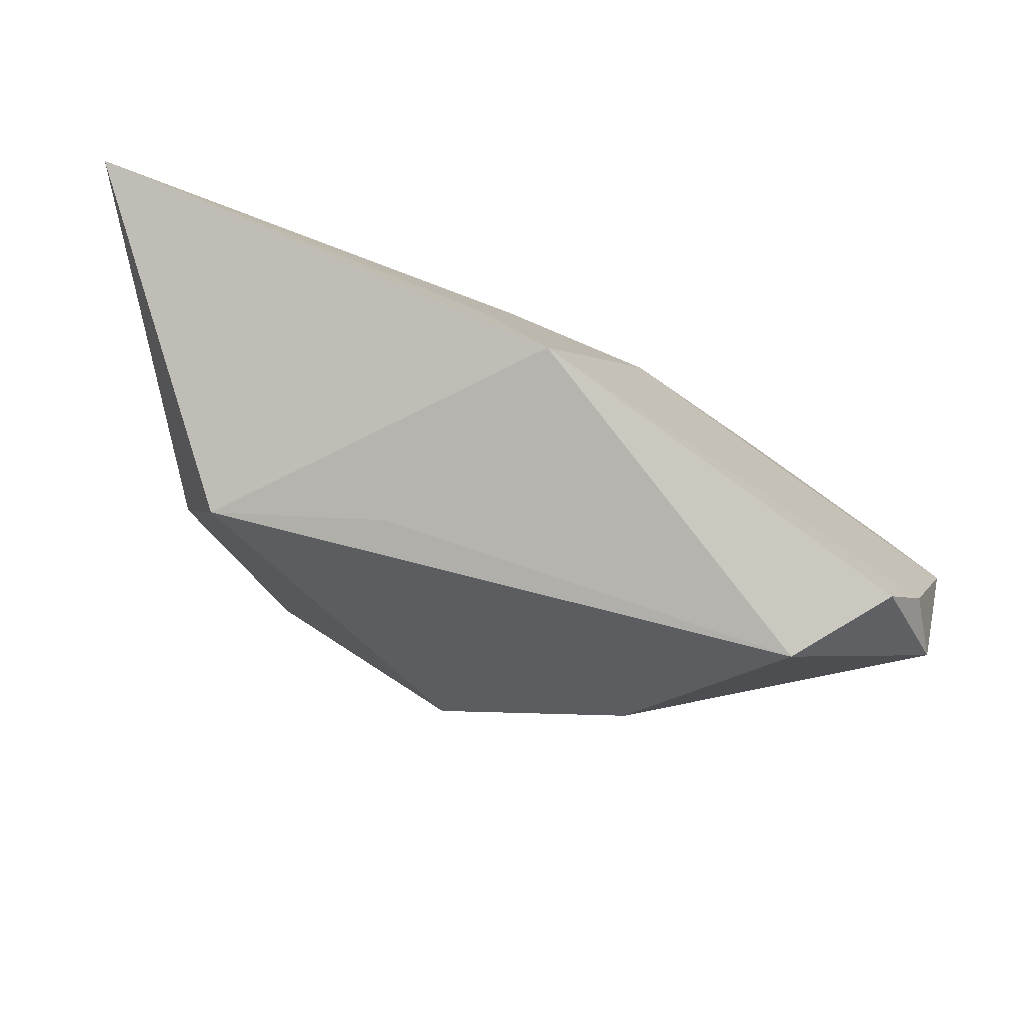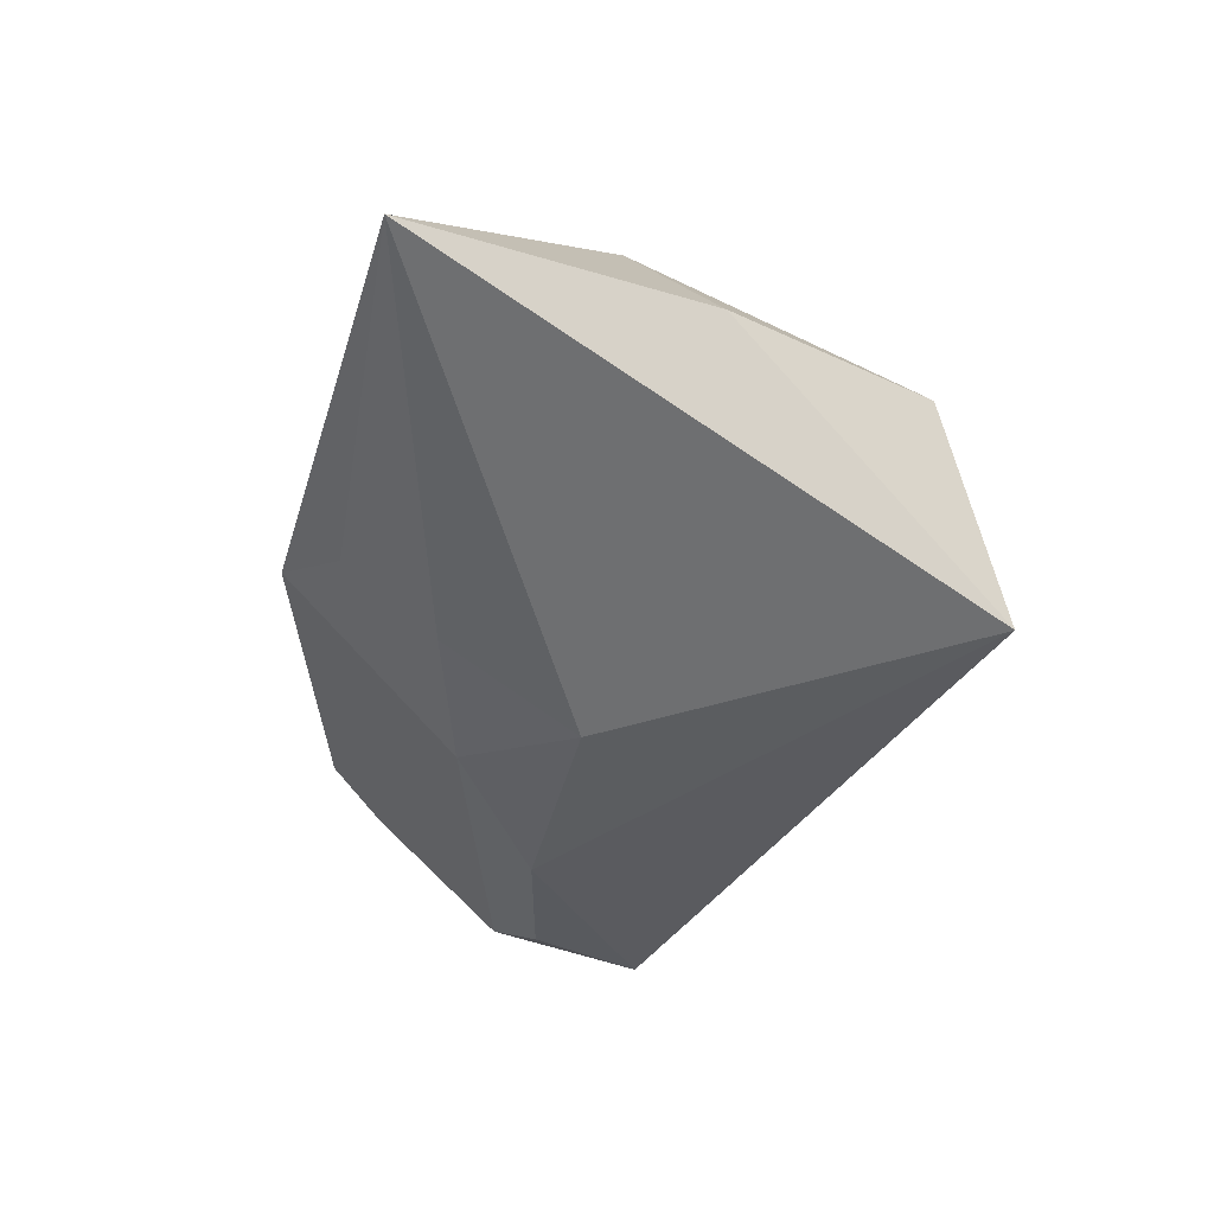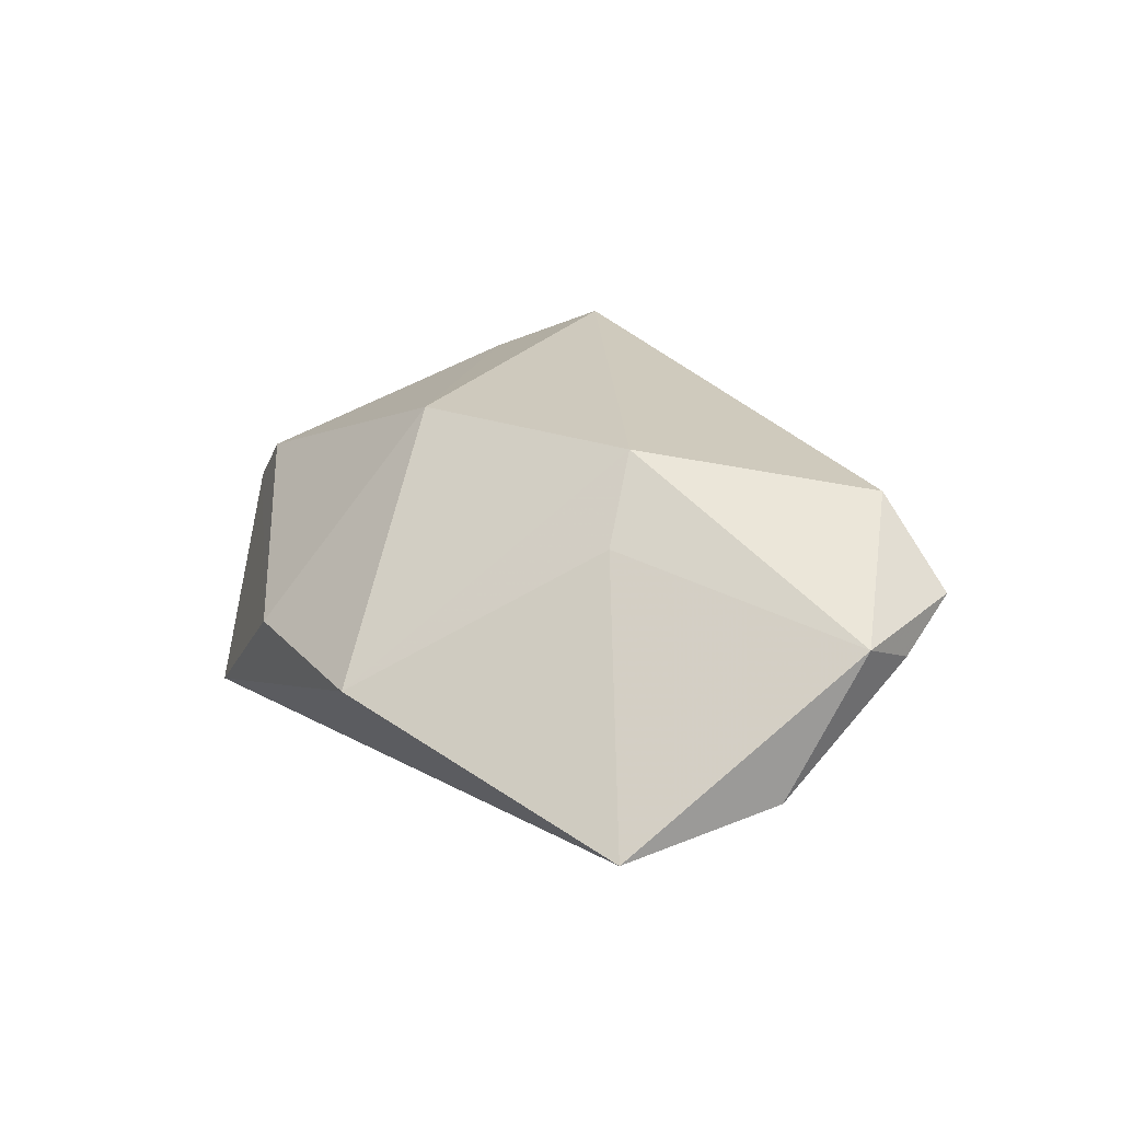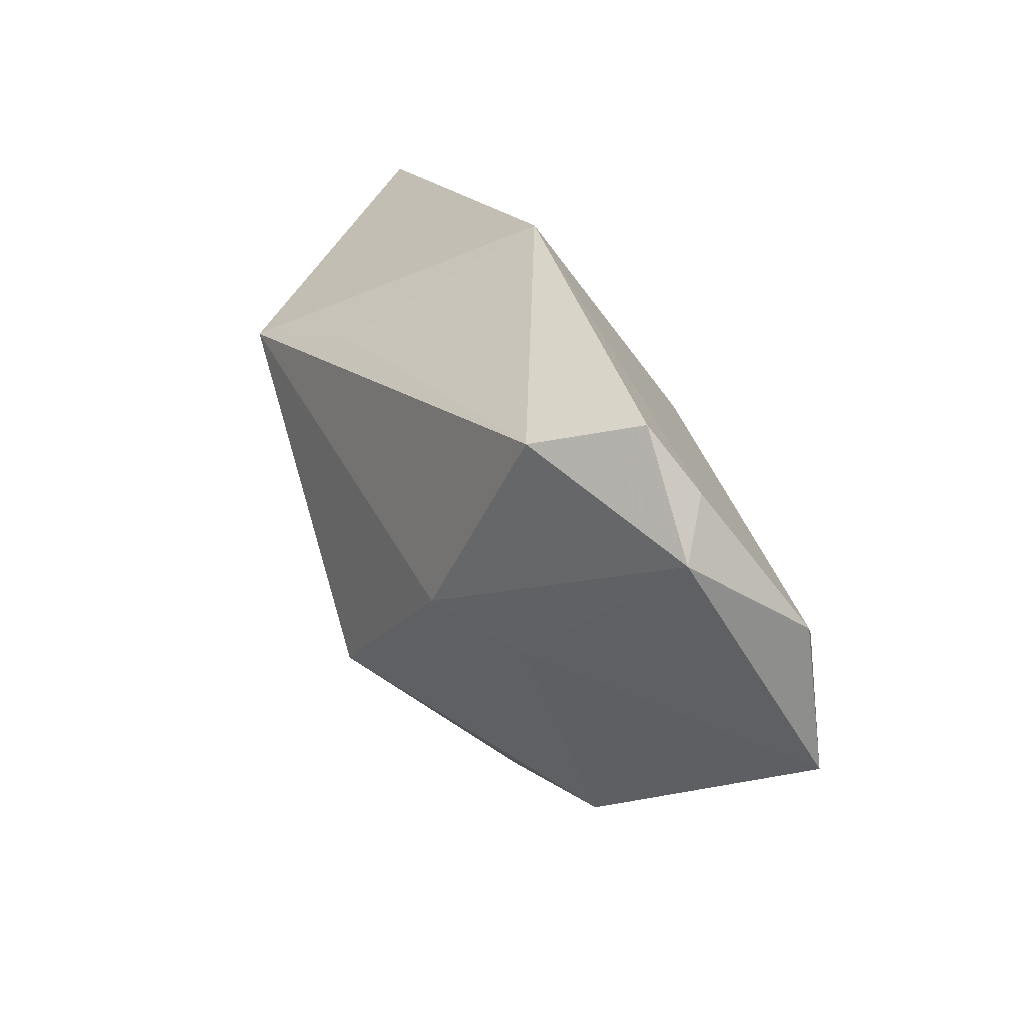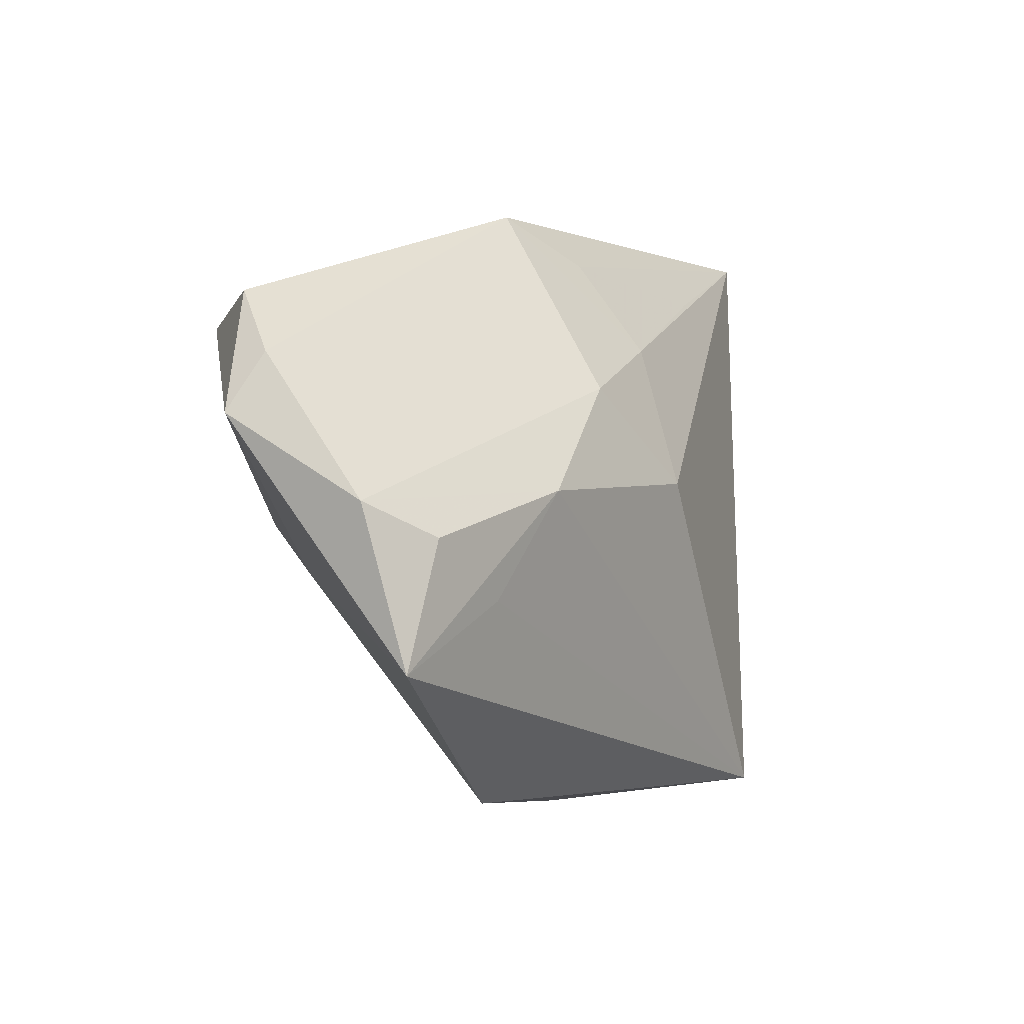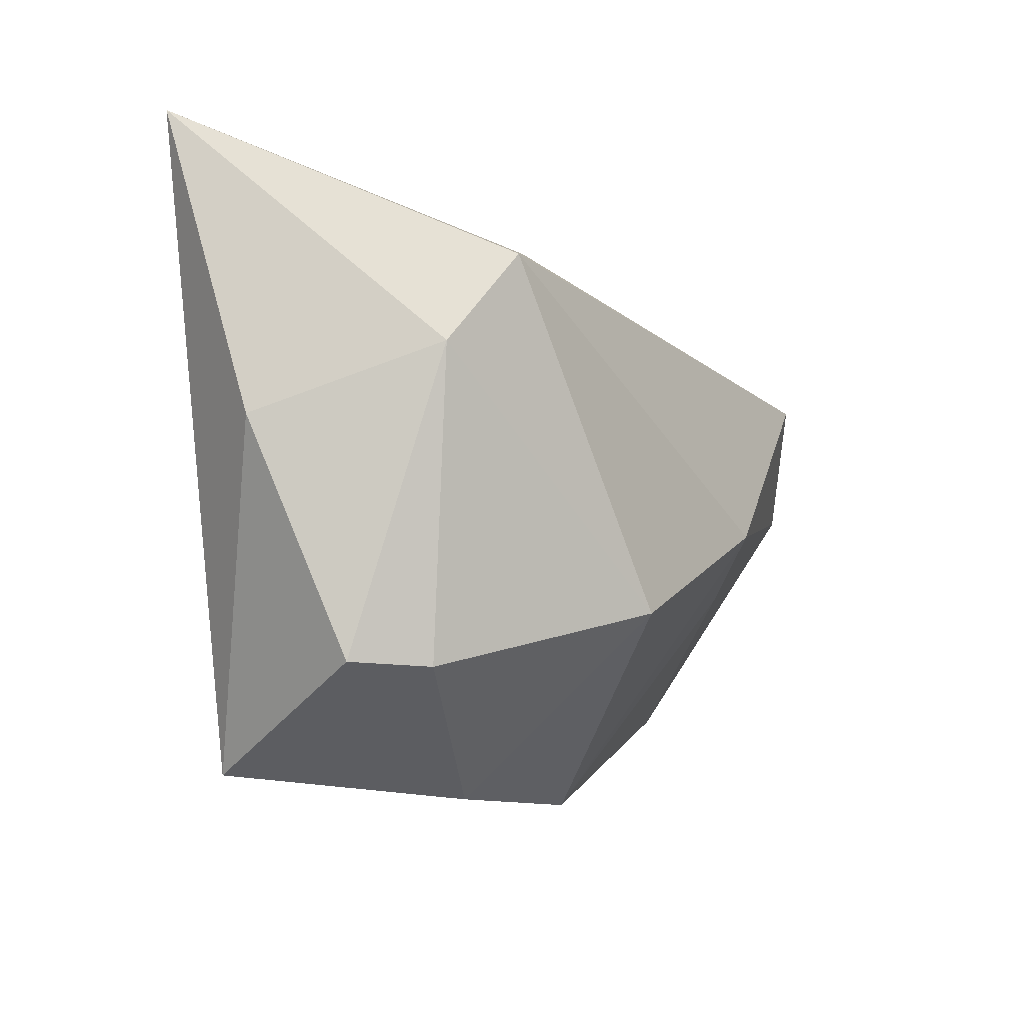
<metadata>
{"format":"obj","ext":"obj","renderer":"f3d","projection":"perspective","resolution":1024,"background":"white","views":[{"elev":59.8,"azim":18.1,"up":"+Y"},{"elev":-44.7,"azim":-106.0,"up":"+Z"},{"elev":22.7,"azim":63.8,"up":"+Z"},{"elev":16.3,"azim":61.9,"up":"+Y"},{"elev":-1.6,"azim":114.8,"up":"+Y"},{"elev":-15.9,"azim":-54.8,"up":"+Y"}]}
</metadata>
<code>
v -0.003359 -0.0392 -0.002924
v -0.003169 0.02046 -0.01587
v 0.05804 -0.0009934 -0.007591
v 0.05238 0.0233 0.01064
v -0.03555 -0.02786 0.004047
v -0.02826 0.02955 -0.01278
v -0.05392 0.03778 -0.01038
v -0.007423 0.02272 0.01907
v 0.03033 0.000856 -0.01857
v 0.01899 -0.03736 -0.003253
v -0.02818 -0.02802 0.01082
v 0.006388 0.03778 -0.0007554
v 0.04307 0.02022 0.02031
v -0.0277 -0.03755 -0.02175
v 0.0401 -0.01192 -0.01536
v -0.0354 0.008175 0.01779
v -0.04639 0.0002855 -0.002772
v -0.02853 0.01993 0.0231
v 0.05574 0.01588 0.005718
v -7.232e-05 -0.01803 0.0231
v 0.01413 0.01413 -0.01717
v -0.003495 0.03227 -0.006898
v 0.05549 -0.01979 -0.01184
v 0.05074 -0.004923 -0.01329
v 0.0009775 0.002678 -0.02246
v 0.05867 0.008931 0.009127
v 0.03151 -0.008836 0.01413
v 0.02476 -0.002781 0.0231
f 14 10 1
f 1 10 20
f 7 18 12
f 25 14 7
f 25 9 14
f 26 27 23
f 23 27 10
f 23 10 14
f 16 18 7
f 20 18 16
f 2 25 7
f 14 9 15
f 15 23 14
f 9 23 15
f 28 18 20
f 28 13 18
f 20 10 28
f 10 27 28
f 28 27 26
f 26 13 28
f 8 12 18
f 18 13 8
f 8 13 12
f 14 1 5
f 26 23 3
f 12 13 4
f 4 13 26
f 7 12 22
f 12 2 22
f 9 25 21
f 25 2 21
f 21 2 12
f 21 3 9
f 17 16 7
f 17 5 16
f 7 14 17
f 14 5 17
f 20 16 11
f 16 5 11
f 11 1 20
f 11 5 1
f 24 23 9
f 9 3 24
f 24 3 23
f 12 4 19
f 19 21 12
f 3 21 19
f 26 3 19
f 19 4 26
f 6 2 7
f 7 22 6
f 6 22 2

</code>
